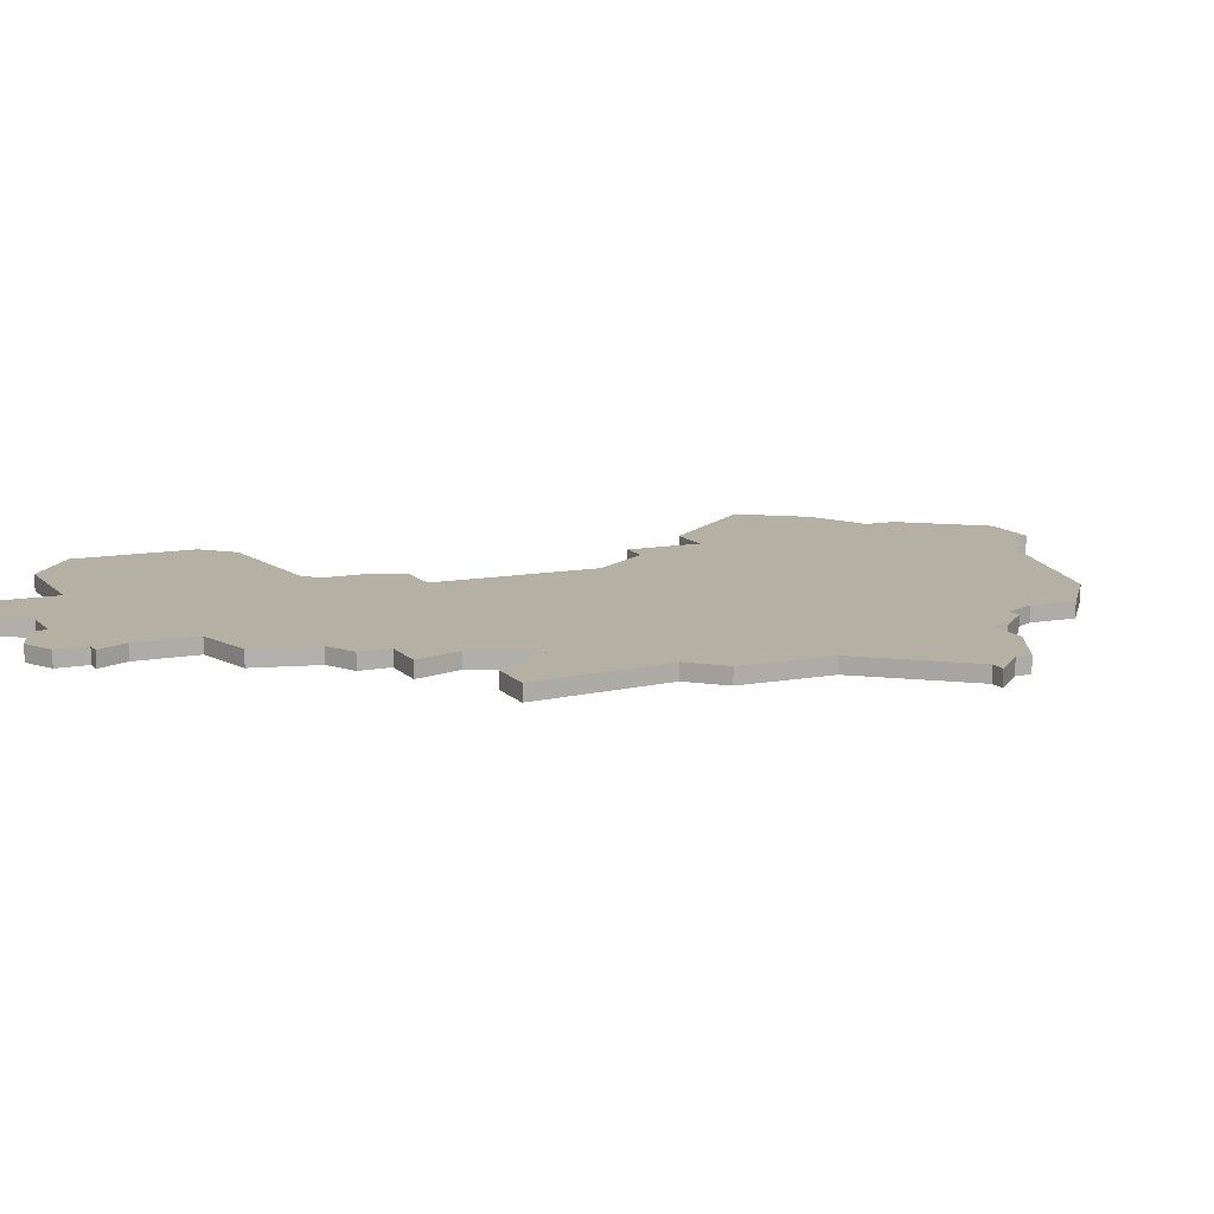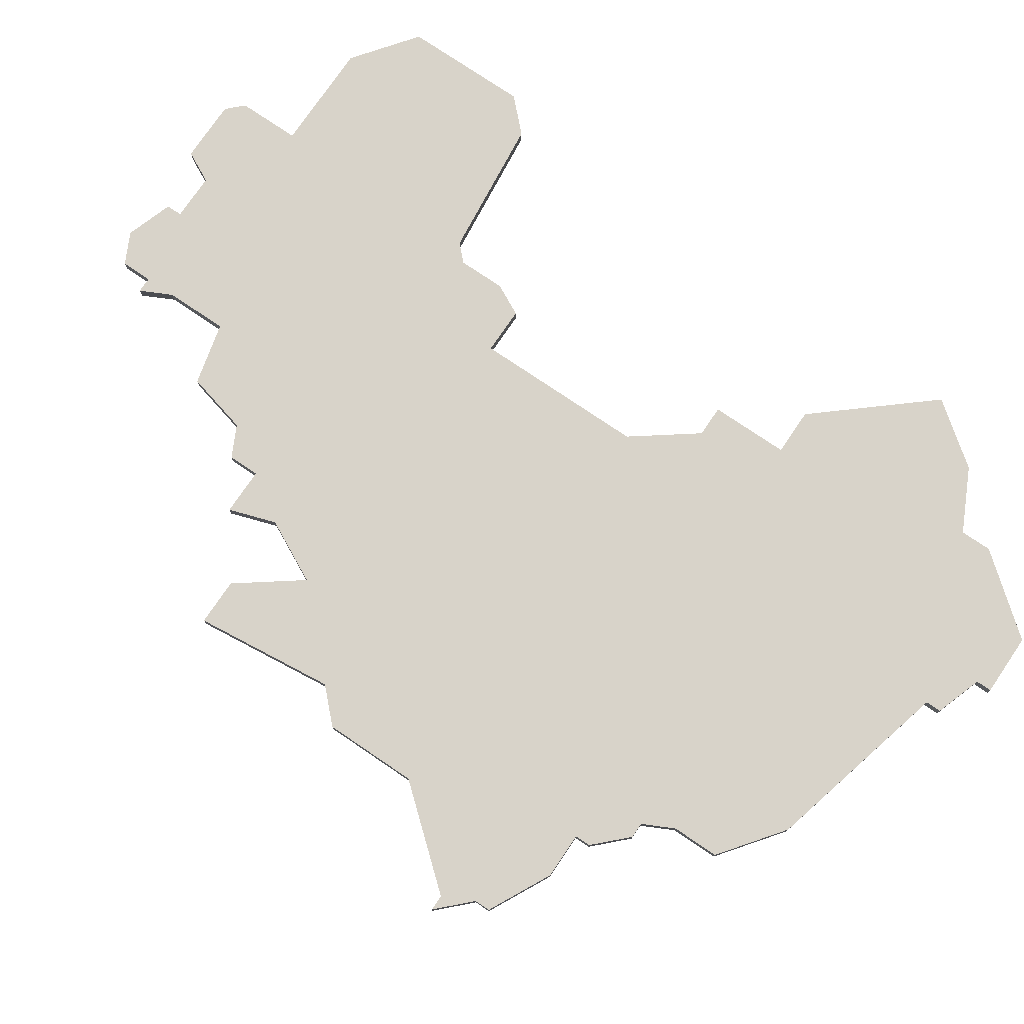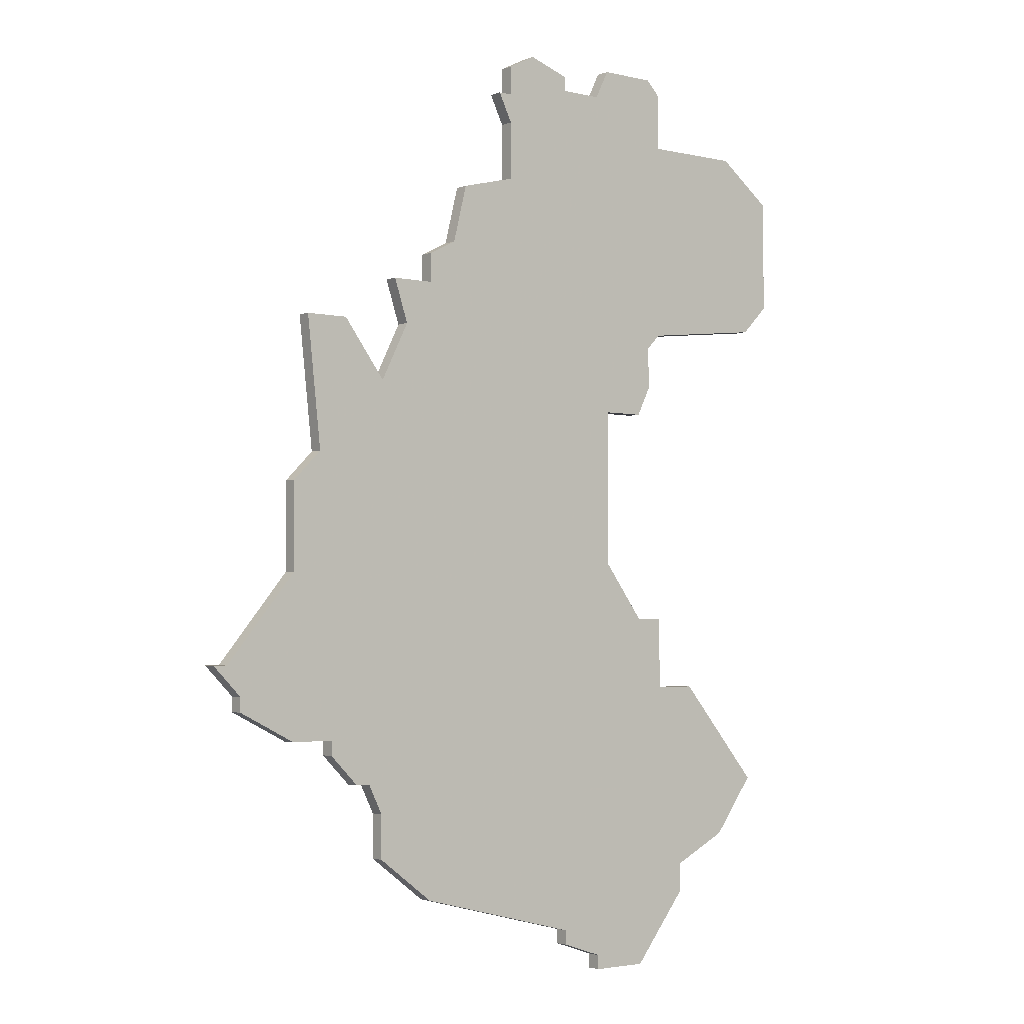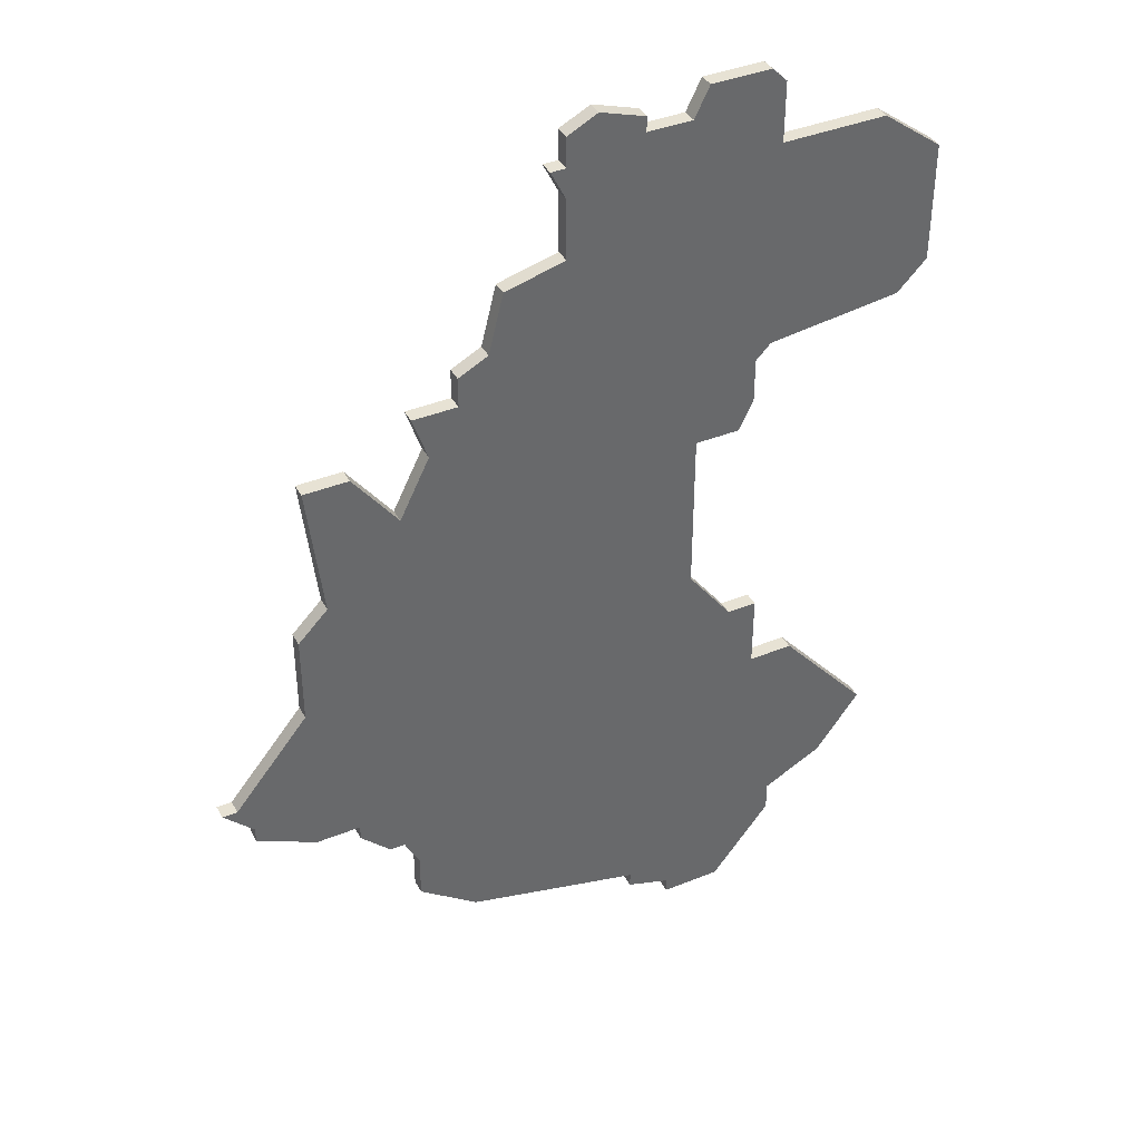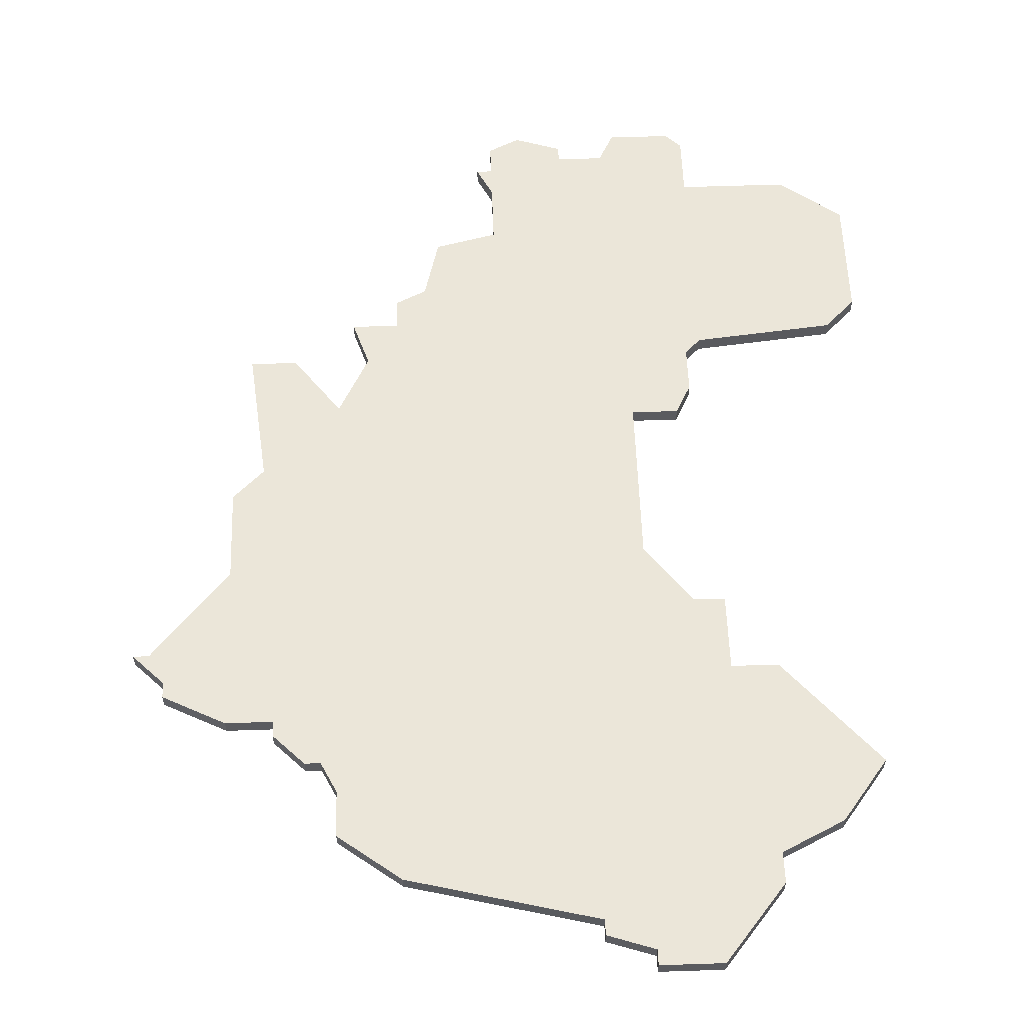
<metadata>
{"format":"obj","ext":"obj","renderer":"f3d","projection":"perspective","resolution":1024,"background":"white","views":[{"elev":11.4,"azim":-114.5,"up":"+Z"},{"elev":76.0,"azim":-55.8,"up":"+Z"},{"elev":-2.9,"azim":-38.6,"up":"+Y"},{"elev":39.8,"azim":-26.6,"up":"+Y"},{"elev":56.7,"azim":-2.0,"up":"+Z"}]}
</metadata>
<code>
v 1313 -413 0
v 1313 -413 1
v 1313 -381 0
v 1313 -381 1
v 1313 -410 0
v 1313 -410 1
v 1329 -358 0
v 1329 -358 1
v 1329 -359 0
v 1329 -359 1
v 1329 -419 0
v 1329 -419 1
v 1329 -420 0
v 1329 -420 1
v 1337 -380 0
v 1337 -380 1
v 1337 -357 0
v 1337 -357 1
v 1337 -377 0
v 1337 -377 1
v 1312 -408 0
v 1312 -408 1
v 1345 -362 0
v 1345 -362 1
v 1320 -367 0
v 1320 -367 1
v 1336 -397 0
v 1336 -397 1
v 1336 -422 0
v 1336 -422 1
v 1336 -382 0
v 1336 -382 1
v 1311 -408 0
v 1311 -408 1
v 1344 -413 0
v 1344 -413 1
v 1319 -371 0
v 1319 -371 1
v 1302 -402 0
v 1302 -402 1
v 1302 -403 0
v 1302 -403 1
v 1310 -377 0
v 1310 -377 1
v 1326 -357 0
v 1326 -357 1
v 1301 -400 0
v 1301 -400 1
v 1309 -405 0
v 1309 -405 1
v 1309 -406 0
v 1309 -406 1
v 1317 -372 0
v 1317 -372 1
v 1317 -374 0
v 1317 -374 1
v 1317 -416 0
v 1317 -416 1
v 1300 -400 0
v 1300 -400 1
v 1333 -357 0
v 1333 -357 1
v 1333 -382 0
v 1333 -382 1
v 1333 -393 0
v 1333 -393 1
v 1308 -386 0
v 1308 -386 1
v 1341 -402 0
v 1341 -402 1
v 1349 -373 0
v 1349 -373 1
v 1349 -365 0
v 1349 -365 1
v 1324 -366 0
v 1324 -366 1
v 1324 -358 0
v 1324 -358 1
v 1324 -360 0
v 1324 -360 1
v 1324 -362 0
v 1324 -362 1
v 1332 -422 0
v 1332 -422 1
v 1332 -359 0
v 1332 -359 1
v 1332 -421 0
v 1332 -421 1
v 1307 -377 0
v 1307 -377 1
v 1340 -415 0
v 1340 -415 1
v 1340 -417 0
v 1340 -417 1
v 1315 -377 0
v 1315 -377 1
v 1323 -360 0
v 1323 -360 1
v 1306 -405 0
v 1306 -405 1
v 1306 -394 0
v 1306 -394 1
v 1306 -388 0
v 1306 -388 1
v 1314 -374 0
v 1314 -374 1
v 1347 -375 0
v 1347 -375 1
v 1347 -409 0
v 1347 -409 1
v 1338 -397 0
v 1338 -397 1
v 1338 -358 0
v 1338 -358 1
v 1338 -376 0
v 1338 -376 1
v 1338 -402 0
v 1338 -402 1
v 1338 -362 0
v 1338 -362 1
f 39 99 41
f 101 99 39
f 39 59 47
f 67 101 103
f 101 39 47
f 101 49 99
f 49 65 21
f 1 5 57
f 65 49 101
f 3 65 67
f 51 49 21
f 21 33 51
f 65 101 67
f 21 27 5
f 43 3 89
f 67 89 3
f 55 95 105
f 37 55 53
f 63 95 55
f 63 3 95
f 75 37 25
f 81 79 9
f 63 37 75
f 81 97 79
f 79 77 45
f 9 79 45
f 75 81 9
f 63 55 37
f 117 57 5
f 87 29 83
f 91 87 11
f 11 87 13
f 65 3 63
f 21 65 27
f 75 19 63
f 87 93 29
f 91 11 117
f 117 35 91
f 109 35 69
f 111 117 27
f 27 117 5
f 69 35 117
f 93 87 91
f 63 19 15
f 115 19 75
f 45 7 9
f 85 61 17
f 85 75 9
f 75 119 115
f 15 31 63
f 107 115 23
f 107 73 71
f 73 107 23
f 17 113 85
f 113 119 85
f 23 115 119
f 119 75 85
f 57 117 11
f 42 100 40
f 40 100 102
f 48 60 40
f 104 102 68
f 48 40 102
f 100 50 102
f 22 66 50
f 58 6 2
f 102 50 66
f 68 66 4
f 22 50 52
f 52 34 22
f 68 102 66
f 6 28 22
f 90 4 44
f 4 90 68
f 106 96 56
f 54 56 38
f 56 96 64
f 96 4 64
f 26 38 76
f 10 80 82
f 76 38 64
f 80 98 82
f 46 78 80
f 46 80 10
f 10 82 76
f 38 56 64
f 6 58 118
f 84 30 88
f 12 88 92
f 14 88 12
f 64 4 66
f 28 66 22
f 64 20 76
f 30 94 88
f 118 12 92
f 92 36 118
f 70 36 110
f 28 118 112
f 6 118 28
f 118 36 70
f 92 88 94
f 16 20 64
f 76 20 116
f 10 8 46
f 18 62 86
f 10 76 86
f 116 120 76
f 64 32 16
f 24 116 108
f 72 74 108
f 24 108 74
f 86 114 18
f 86 120 114
f 120 116 24
f 86 76 120
f 12 118 58
f 78 46 77
f 77 46 45
f 80 78 79
f 79 78 77
f 98 80 97
f 97 80 79
f 82 98 81
f 81 98 97
f 76 82 75
f 75 82 81
f 26 76 25
f 25 76 75
f 38 26 37
f 37 26 25
f 54 38 53
f 53 38 37
f 56 54 55
f 55 54 53
f 106 56 105
f 105 56 55
f 96 106 95
f 95 106 105
f 4 96 3
f 3 96 95
f 44 4 43
f 43 4 3
f 90 44 89
f 89 44 43
f 68 90 67
f 67 90 89
f 104 68 103
f 103 68 67
f 102 104 101
f 101 104 103
f 48 102 47
f 47 102 101
f 60 48 59
f 59 48 47
f 40 60 39
f 39 60 59
f 42 40 41
f 41 40 39
f 100 42 99
f 99 42 41
f 50 100 49
f 49 100 99
f 52 50 51
f 51 50 49
f 34 52 33
f 33 52 51
f 22 34 21
f 21 34 33
f 6 22 5
f 5 22 21
f 2 6 1
f 1 6 5
f 58 2 57
f 57 2 1
f 12 58 11
f 11 58 57
f 14 12 13
f 13 12 11
f 88 14 87
f 87 14 13
f 84 88 83
f 83 88 87
f 30 84 29
f 29 84 83
f 94 30 93
f 93 30 29
f 92 94 91
f 91 94 93
f 36 92 35
f 35 92 91
f 110 36 109
f 109 36 35
f 70 110 69
f 69 110 109
f 118 70 117
f 117 70 69
f 112 118 111
f 111 118 117
f 28 112 27
f 27 112 111
f 66 28 65
f 65 28 27
f 64 66 63
f 63 66 65
f 32 64 31
f 31 64 63
f 16 32 15
f 15 32 31
f 20 16 19
f 19 16 15
f 116 20 115
f 115 20 19
f 108 116 107
f 107 116 115
f 72 108 71
f 71 108 107
f 74 72 73
f 73 72 71
f 24 74 23
f 23 74 73
f 120 24 119
f 119 24 23
f 114 120 113
f 113 120 119
f 18 114 17
f 17 114 113
f 62 18 61
f 61 18 17
f 86 62 85
f 85 62 61
f 10 86 9
f 9 86 85
f 46 8 45
f 45 8 7
f 8 10 7
f 7 10 9

</code>
